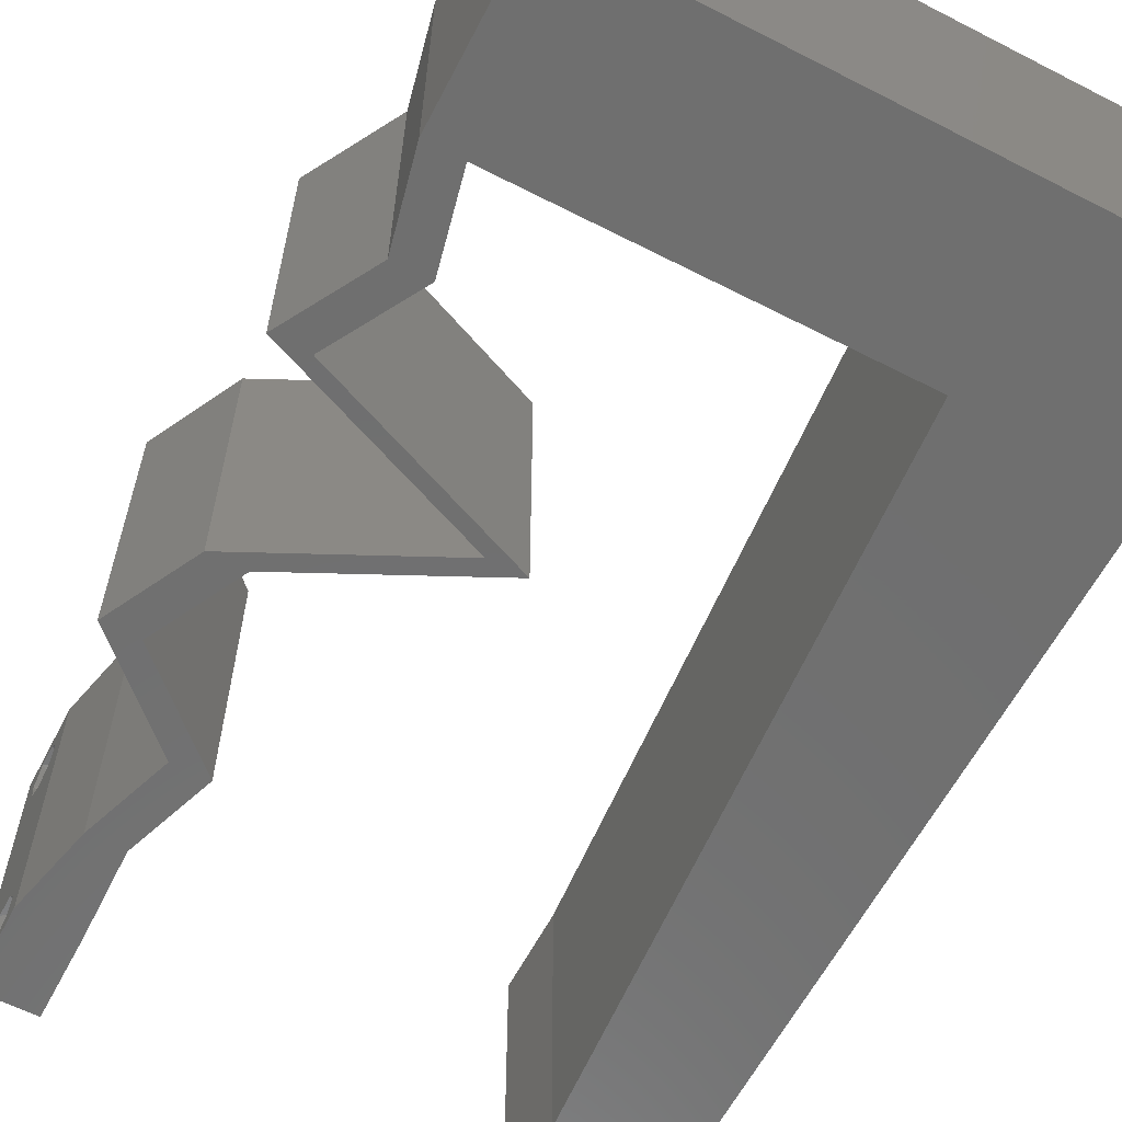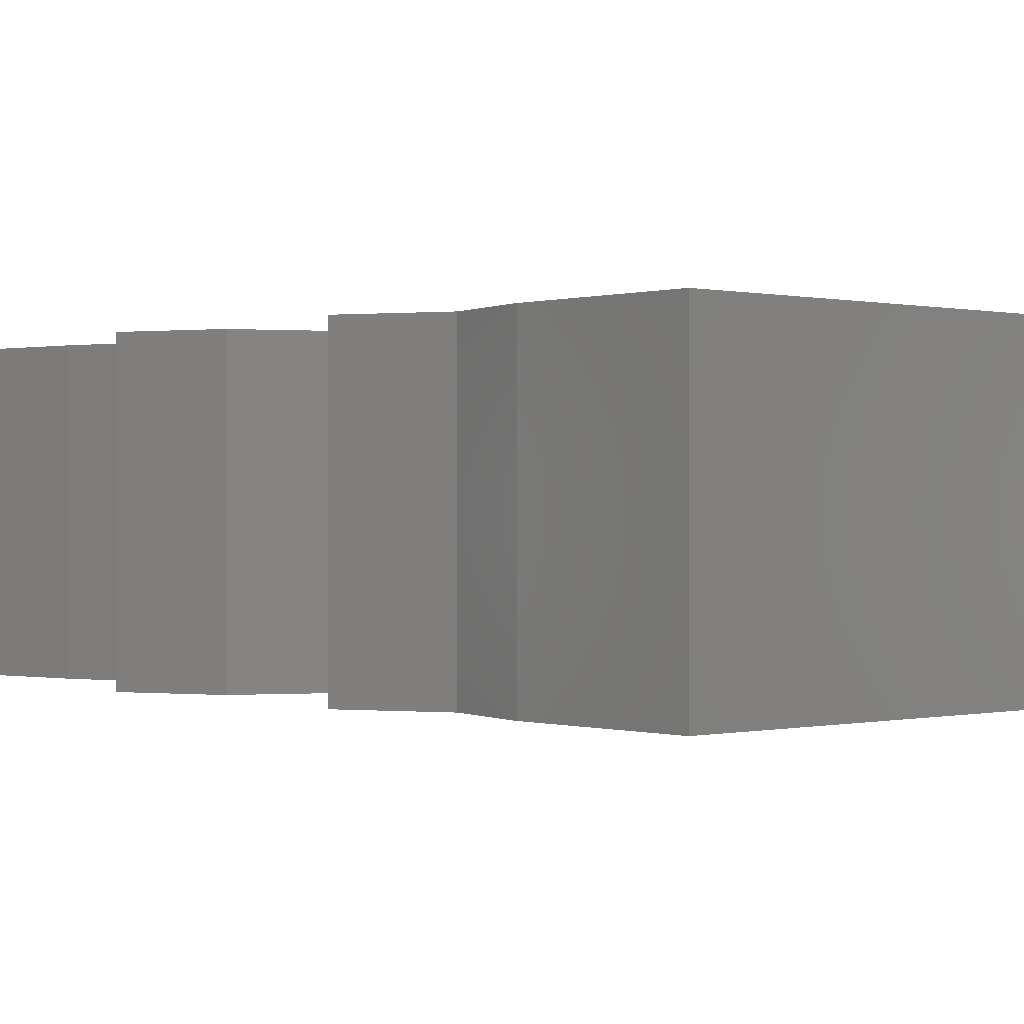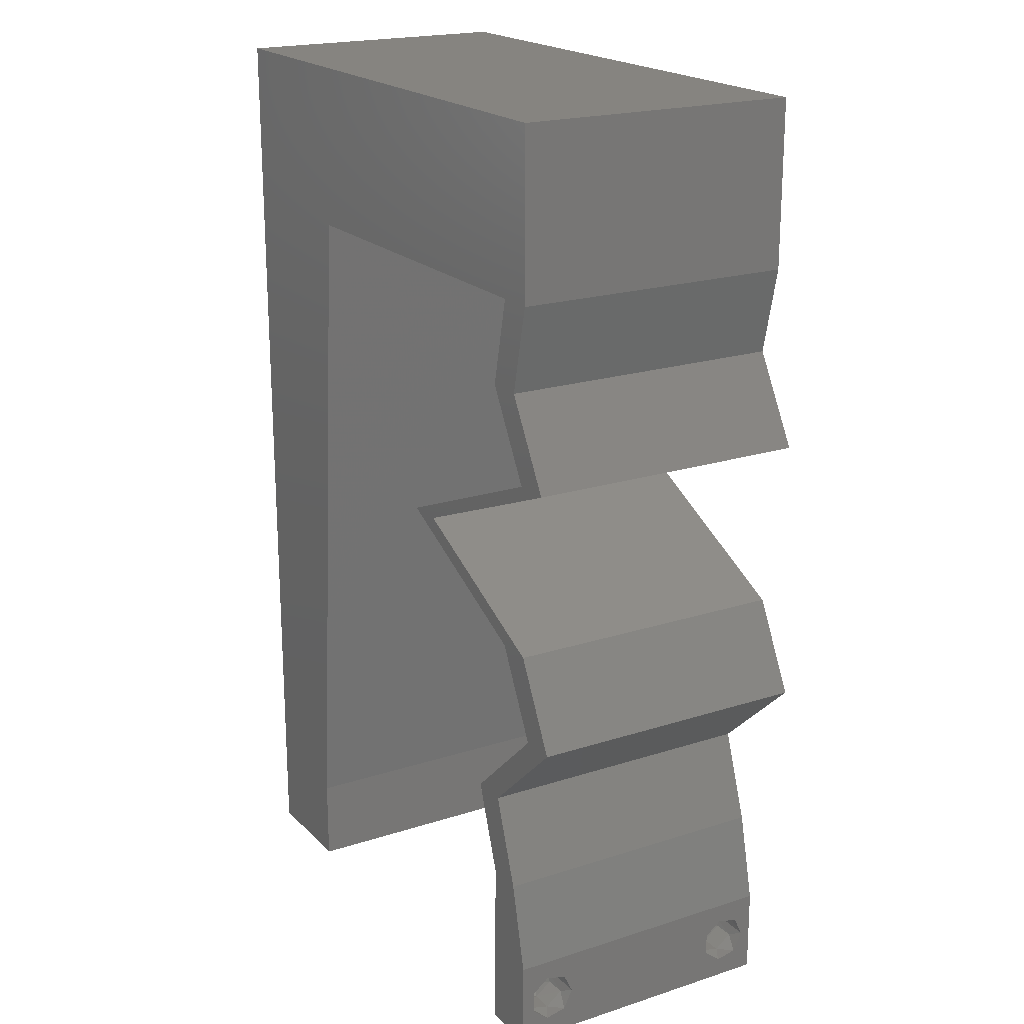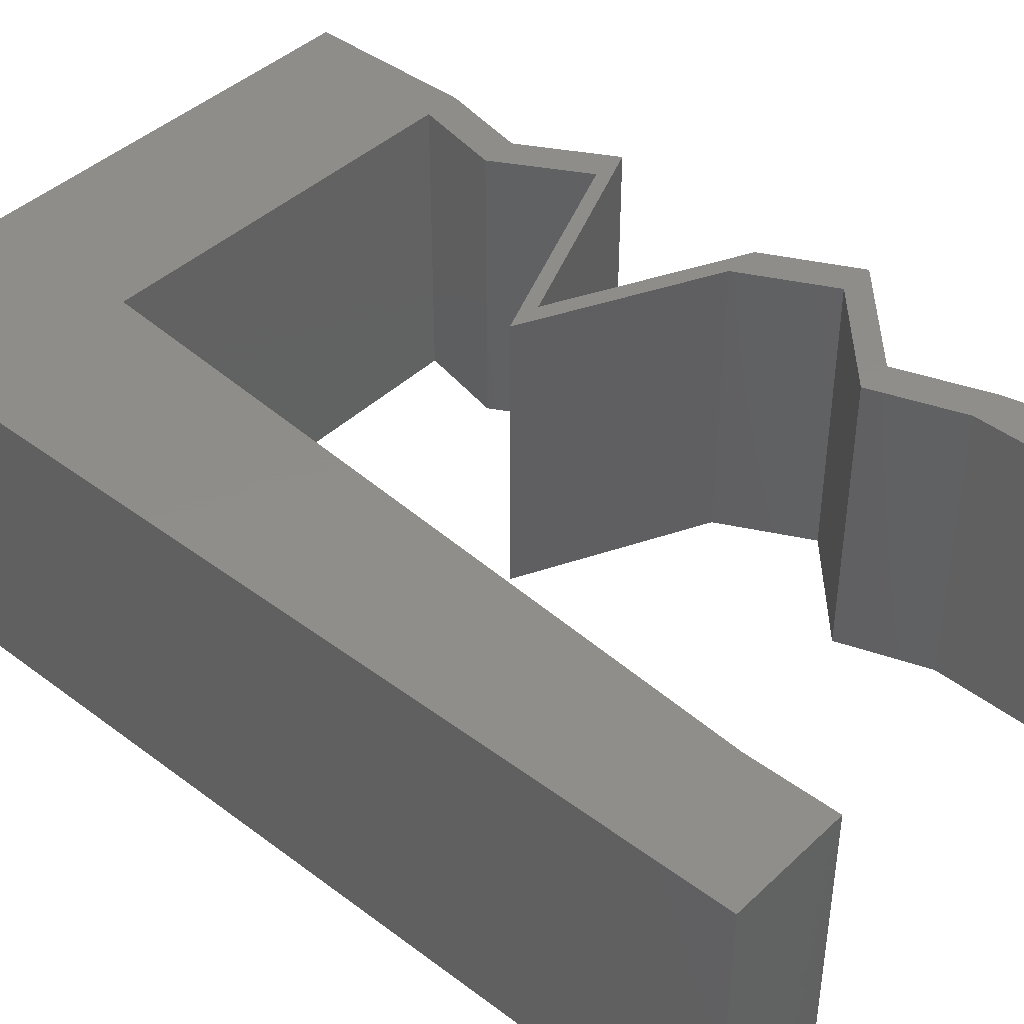
<metadata>
{"format":"stl","ext":"stl","renderer":"f3d","projection":"perspective","resolution":1024,"background":"white","views":[{"elev":-61.3,"azim":152.5,"up":"+Z"},{"elev":-0.0,"azim":138.7,"up":"+Z"},{"elev":20.1,"azim":59.4,"up":"+Y"},{"elev":42.4,"azim":-48.1,"up":"+Z"}]}
</metadata>
<code>
# stl→obj: 262 verts, 528 faces
v 0.04 0 0.01
v 0.04 -0.006 0.01
v 0.04 -0.002262 0.003932
v 0.04 -0.003 0.0159
v 0.04 -0.001671 0.00134
v 0.04 0 0
v 0.04 -0.001343 0.002778
v 0.04 -0.004657 0.002778
v 0.04 -0.006 0
v 0.04 -0.004329 0.00134
v 0.04 -0.003 0.0007
v 0.04 0 0.02
v 0.04 -0.002262 0.01913
v 0.04 -0.001343 0.01798
v 0.04 -0.004657 0.01798
v 0.04 -0.003738 0.01913
v 0.04 -0.006 0.02
v 0.04 -0.001671 0.01654
v 0.04 -0.004329 0.01654
v 0.04 -0.003738 0.003932
v 0.036 -0.006 0.01
v 0.036 0 0.01
v 0.036 -0.002262 0.003932
v 0.036 -0.003 0.0159
v 0.036 -0.001343 0.002778
v 0.036 0 0
v 0.036 -0.001671 0.00134
v 0.036 -0.004657 0.002778
v 0.036 -0.004329 0.00134
v 0.036 -0.006 0
v 0.036 -0.003 0.0007
v 0.036 0 0.02
v 0.036 -0.001343 0.01798
v 0.036 -0.002262 0.01913
v 0.036 -0.006 0.02
v 0.036 -0.003738 0.01913
v 0.036 -0.004657 0.01798
v 0.036 -0.001671 0.01654
v 0.036 -0.004329 0.01654
v 0.036 -0.003738 0.003932
v 0.04 0.04844 0.02
v 0.03753 0.04844 0.02
v 0.03866 0.04238 0.02
v 0 -0.006 0.02
v 0.008 -0.006 0.02
v 0.004 -0.002574 0.02
v 0 0.024 0.02
v 0 0.012 0.02
v 0.009502 0.01938 0.02
v 0.008751 0.009688 0.02
v 0 0.036 0.02
v 0.01025 0.02906 0.02
v 0.02894 0.04844 0.02
v 0.03352 0.05328 0.02
v 0.008 0 0.02
v 0.004 0.005183 0.02
v 0.011 0.03875 0.02
v 0 0 0.02
v 0.04 0.06 0.02
v 0.03 0.06 0.02
v 0 0.06 0.02
v 0 0.048 0.02
v 0.007204 0.05242 0.02
v 0.01175 0.04844 0.02
v 0.01543 0.05406 0.02
v 0.006034 0.04401 0.02
v 0.038 -0.003 0.02
v 0.02481 0.05404 0.02
v 0.01 0.06 0.02
v 0.02 0.06 0.02
v 0.02035 0.04844 0.02
v 0.03964 0.03633 0.02
v 0.03477 0.0333 0.02
v 0.04211 0.03633 0.02
v 0.02496 0.03027 0.02
v 0.03119 0.02725 0.02
v 0.02743 0.03027 0.02
v 0.0323 0.0333 0.02
v 0.03366 0.02725 0.02
v 0.03742 0.02422 0.02
v 0.03989 0.02422 0.02
v 0.03647 0.01211 0.02
v 0.04301 0.01816 0.02
v 0.04055 0.01816 0.02
v 0.034 0.01211 0.02
v 0.03619 0.04238 0.02
v 0.03859 0.006055 0.02
v 0.03613 0.006055 0.02
v 0 -0.006 0.01
v 0 -0.003 0.015
v 0 0 0.01
v 0 -0.006 0
v 0 -0.003 0.005
v 0 0 0
v 0.004 -0.006 0.015
v 0.008 -0.006 0.01
v 0.004 -0.006 0.005
v 0.008 -0.006 0
v 0 0.009 0.0114
v 0 0.06 0
v 0 0.051 0.0086
v 0 0.06 0.01
v 0 0.048 0
v 0 0.0415 0.009767
v 0 0.03 0.01
v 0 0.036 0
v 0 0.024 0
v 0 0.0185 0.01023
v 0 0.012 0
v 0 0.005337 0.005128
v 0 0.05466 0.01487
v 0.03753 0.04844 0
v 0.04 0.04844 0
v 0.03866 0.04238 0
v 0.004 -0.001363 0
v 0.009502 0.01938 0
v 0.008751 0.009688 0
v 0.01025 0.02906 0
v 0.02894 0.04844 0
v 0.03352 0.05328 0
v 0.008 0 0
v 0.004 0.005183 0
v 0.011 0.03875 0
v 0.04 0.06 0
v 0.03 0.06 0
v 0.007204 0.05242 0
v 0.01175 0.04844 0
v 0.01543 0.05406 0
v 0.006034 0.04401 0
v 0.038 -0.003 0
v 0.02481 0.05404 0
v 0.01 0.06 0
v 0.02 0.06 0
v 0.02035 0.04844 0
v 0.03964 0.03633 0
v 0.04211 0.03633 0
v 0.03477 0.0333 0
v 0.02496 0.03027 0
v 0.02743 0.03027 0
v 0.03119 0.02725 0
v 0.0323 0.0333 0
v 0.03366 0.02725 0
v 0.03742 0.02422 0
v 0.03989 0.02422 0
v 0.03647 0.01211 0
v 0.04055 0.01816 0
v 0.04301 0.01816 0
v 0.034 0.01211 0
v 0.03619 0.04238 0
v 0.03859 0.006055 0
v 0.03613 0.006055 0
v 0.008 0 0.01
v 0.008 -0.003 0.015
v 0.008 -0.003 0.005
v 0.015 0.06 0.01134
v 0.025 0.06 0.008977
v 0.006575 0.06 0.007337
v 0.03344 0.06 0.01273
v 0.04 0.06 0.01
v 0.03407 0.06 0.005945
v 0.005798 0.06 0.01422
v 0.04 0.05422 0.005676
v 0.04 0.05422 0.01427
v 0.04 0.04844 0.01
v 0.03933 0.04541 0.015
v 0.03866 0.04238 0.01
v 0.03933 0.04541 0.005
v 0.04038 0.03936 0.015
v 0.04211 0.03633 0.01
v 0.04038 0.03936 0.005
v 0.03454 0.03321 0.007962
v 0.02743 0.03027 0.01
v 0.03225 0.03226 0.01438
v 0.03716 0.03429 0.01447
v 0.0318 0.02815 0.004837
v 0.03579 0.02621 0.004915
v 0.03989 0.02422 0.01
v 0.03179 0.02815 0.01478
v 0.03578 0.02622 0.01474
v 0.0337 0.02723 0.009736
v 0.04145 0.02119 0.015
v 0.04301 0.01816 0.01
v 0.04145 0.02119 0.005
v 0.03974 0.01514 0.015
v 0.03647 0.01211 0.01
v 0.03974 0.01514 0.005
v 0.03753 0.009082 0.015
v 0.03859 0.006055 0.01
v 0.03753 0.009082 0.005
v 0.0393 0.003027 0.015
v 0.0393 0.003027 0.005
v 0.03606 0.003027 0.015
v 0.03613 0.006055 0.01
v 0.03606 0.003027 0.005
v 0.03506 0.009082 0.015
v 0.034 0.01211 0.01
v 0.03506 0.009082 0.005
v 0.03727 0.01514 0.015
v 0.04055 0.01816 0.01
v 0.03727 0.01514 0.005
v 0.03898 0.02119 0.015
v 0.03742 0.02422 0.01
v 0.03898 0.02119 0.005
v 0.03305 0.02634 0.004837
v 0.02906 0.02828 0.004915
v 0.02496 0.03027 0.01
v 0.03306 0.02634 0.01478
v 0.02907 0.02828 0.01474
v 0.03115 0.02727 0.009736
v 0.03208 0.03321 0.007962
v 0.03964 0.03633 0.01
v 0.02979 0.03226 0.01438
v 0.03469 0.03429 0.01447
v 0.03792 0.03936 0.015
v 0.03619 0.04238 0.01
v 0.03792 0.03936 0.005
v 0.03686 0.04541 0.015
v 0.03753 0.04844 0.01
v 0.03686 0.04541 0.005
v 0.02464 0.04844 0.01247
v 0.03154 0.04844 0.01354
v 0.01175 0.04844 0.01
v 0.01775 0.04844 0.01354
v 0.01848 0.04844 0.006905
v 0.03081 0.04844 0.006905
v 0.02464 0.04844 0.005422
v 0.009877 0.02422 0.009456
v 0.009126 0.01453 0.01159
v 0.01063 0.03391 0.01115
v 0.008497 0.006414 0.007335
v 0.01126 0.04205 0.007239
v 0.0113 0.04261 0.014
v 0.008443 0.005713 0.01417
v 0.0385 -0.002262 0.01607
v 0.03873 -0.003738 0.01607
v 0.03726 -0.003758 0.01608
v 0.03712 -0.002262 0.01607
v 0.03727 -0.004657 0.01722
v 0.03873 -0.004329 0.01866
v 0.03875 -0.004657 0.01722
v 0.03873 -0.001671 0.01866
v 0.03727 -0.001343 0.01722
v 0.03875 -0.001343 0.01722
v 0.03727 -0.003 0.0193
v 0.03875 -0.003 0.0193
v 0.03725 -0.004329 0.01866
v 0.03725 -0.001671 0.01866
v 0.03873 -0.003738 0.0008684
v 0.03727 -0.002262 0.0008684
v 0.03726 -0.003758 0.0008785
v 0.03874 -0.002242 0.0008785
v 0.03873 -0.004329 0.00346
v 0.03727 -0.003 0.0041
v 0.03875 -0.003 0.0041
v 0.03727 -0.004657 0.002022
v 0.03875 -0.004657 0.002022
v 0.03725 -0.004329 0.00346
v 0.03873 -0.001343 0.002022
v 0.03725 -0.001343 0.002022
v 0.03802 -0.001678 0.003468
v 0.03687 -0.001668 0.003456
v 0.03916 -0.001671 0.00346
f 1 2 3
f 1 4 2
f 5 6 7
f 8 9 10
f 10 9 11
f 11 6 5
f 12 13 14
f 15 16 17
f 12 17 13
f 13 17 16
f 9 6 11
f 7 6 1
f 1 12 18
f 18 12 14
f 2 19 17
f 19 15 17
f 2 9 8
f 18 4 1
f 4 19 2
f 7 1 3
f 20 2 8
f 3 2 20
f 21 22 23
f 24 22 21
f 25 26 27
f 28 29 30
f 30 29 31
f 27 26 31
f 32 33 34
f 35 36 37
f 34 35 32
f 36 35 34
f 32 38 33
f 26 30 31
f 25 22 26
f 35 39 21
f 37 39 35
f 22 38 32
f 30 21 28
f 21 39 24
f 24 38 22
f 28 21 40
f 40 21 23
f 23 22 25
f 41 42 43
f 44 45 46
f 47 48 49
f 49 48 50
f 51 47 52
f 53 42 54
f 55 50 56
f 57 51 52
f 55 56 46
f 56 58 46
f 52 47 49
f 59 60 54
f 61 62 63
f 64 65 63
f 51 57 66
f 50 48 56
f 35 17 67
f 12 32 67
f 62 51 66
f 53 54 68
f 65 69 63
f 70 69 65
f 58 44 46
f 45 55 46
f 60 70 68
f 71 53 68
f 54 60 68
f 69 61 63
f 57 64 66
f 64 71 65
f 71 68 65
f 64 63 66
f 68 70 65
f 63 62 66
f 48 58 56
f 72 73 74
f 75 76 77
f 75 77 78
f 78 77 73
f 76 79 77
f 80 81 79
f 82 83 84
f 85 82 84
f 17 12 67
f 32 35 67
f 79 76 80
f 73 72 78
f 41 59 54
f 42 41 54
f 43 72 74
f 86 72 43
f 42 86 43
f 83 81 84
f 84 81 80
f 87 82 88
f 88 82 85
f 12 87 32
f 32 87 88
f 89 90 91
f 58 90 44
f 92 93 94
f 91 93 89
f 44 90 89
f 91 90 58
f 89 93 92
f 94 93 91
f 45 95 96
f 89 95 44
f 92 97 89
f 96 97 98
f 44 95 45
f 96 95 89
f 98 97 92
f 89 97 96
f 58 99 91
f 100 101 102
f 103 101 100
f 48 99 58
f 104 105 51
f 106 105 104
f 106 104 103
f 51 105 47
f 107 105 106
f 108 105 107
f 47 108 48
f 62 104 51
f 109 108 107
f 47 105 108
f 94 110 109
f 61 111 62
f 62 101 104
f 109 99 108
f 109 110 99
f 62 111 101
f 108 99 48
f 104 101 103
f 102 111 61
f 91 110 94
f 99 110 91
f 101 111 102
f 112 113 114
f 92 115 98
f 107 116 109
f 116 117 109
f 106 118 107
f 119 120 112
f 121 122 117
f 123 118 106
f 121 115 122
f 122 115 94
f 118 116 107
f 124 120 125
f 100 126 103
f 127 126 128
f 106 129 123
f 117 122 109
f 30 130 9
f 6 130 26
f 103 129 106
f 119 131 120
f 128 126 132
f 133 128 132
f 98 115 121
f 94 115 92
f 125 131 133
f 134 131 119
f 120 131 125
f 132 126 100
f 123 129 127
f 127 128 134
f 134 128 131
f 127 129 126
f 131 128 133
f 126 129 103
f 109 122 94
f 135 136 137
f 138 139 140
f 141 139 138
f 141 137 139
f 140 139 142
f 143 142 144
f 145 146 147
f 148 146 145
f 9 130 6
f 26 130 30
f 142 143 140
f 137 141 135
f 113 120 124
f 112 120 113
f 114 136 135
f 149 114 135
f 112 114 149
f 147 146 144
f 146 143 144
f 150 151 145
f 151 148 145
f 6 26 150
f 26 151 150
f 152 153 96
f 45 153 55
f 121 154 98
f 96 154 152
f 55 153 152
f 96 153 45
f 98 154 96
f 152 154 121
f 132 155 133
f 60 156 70
f 155 156 133
f 70 156 155
f 132 157 155
f 60 158 156
f 133 156 125
f 70 155 69
f 100 157 132
f 102 157 100
f 59 158 60
f 159 158 59
f 156 160 125
f 155 161 69
f 158 160 156
f 157 161 155
f 125 160 124
f 124 160 159
f 61 161 102
f 69 161 61
f 102 161 157
f 159 160 158
f 124 162 113
f 41 163 59
f 59 163 159
f 164 163 41
f 164 162 163
f 163 162 159
f 159 162 124
f 113 162 164
f 43 165 41
f 164 165 166
f 166 167 164
f 113 167 114
f 41 165 164
f 166 165 43
f 164 167 113
f 114 167 166
f 166 168 169
f 74 168 43
f 114 170 136
f 169 170 166
f 43 168 166
f 169 168 74
f 166 170 114
f 136 170 169
f 136 171 137
f 137 171 139
f 169 171 136
f 139 171 172
f 172 173 77
f 74 174 169
f 73 174 74
f 77 173 73
f 172 171 173
f 169 174 171
f 171 174 173
f 173 174 73
f 172 175 139
f 144 176 177
f 77 178 172
f 177 179 81
f 81 179 79
f 79 178 77
f 142 176 144
f 139 175 142
f 79 179 178
f 175 176 142
f 179 180 178
f 177 180 179
f 178 180 172
f 180 176 175
f 180 175 172
f 177 176 180
f 83 181 81
f 177 181 182
f 144 183 147
f 182 183 177
f 81 181 177
f 182 181 83
f 177 183 144
f 147 183 182
f 83 184 182
f 185 184 82
f 182 186 147
f 145 186 185
f 82 184 83
f 182 184 185
f 185 186 182
f 147 186 145
f 185 187 188
f 87 187 82
f 145 189 150
f 188 189 185
f 82 187 185
f 188 187 87
f 185 189 145
f 150 189 188
f 12 190 87
f 188 190 1
f 150 191 6
f 1 191 188
f 87 190 188
f 1 190 12
f 188 191 150
f 6 191 1
f 2 17 35
f 21 2 35
f 30 9 2
f 30 2 21
f 88 192 32
f 22 192 193
f 26 194 151
f 193 194 22
f 32 192 22
f 193 192 88
f 22 194 26
f 151 194 193
f 193 195 196
f 85 195 88
f 151 197 148
f 196 197 193
f 88 195 193
f 196 195 85
f 193 197 151
f 148 197 196
f 85 198 196
f 199 198 84
f 196 200 148
f 146 200 199
f 84 198 85
f 196 198 199
f 148 200 146
f 199 200 196
f 80 201 84
f 199 201 202
f 146 203 143
f 202 203 199
f 84 201 199
f 202 201 80
f 199 203 146
f 143 203 202
f 202 204 143
f 138 205 206
f 80 207 202
f 206 208 75
f 75 208 76
f 76 207 80
f 140 205 138
f 143 204 140
f 76 208 207
f 204 205 140
f 208 209 207
f 207 209 202
f 206 209 208
f 209 205 204
f 209 204 202
f 206 205 209
f 141 210 135
f 138 210 141
f 135 210 211
f 206 210 138
f 75 212 206
f 211 213 72
f 72 213 78
f 78 212 75
f 212 210 206
f 210 213 211
f 212 213 210
f 78 213 212
f 86 214 72
f 211 214 215
f 135 216 149
f 215 216 211
f 72 214 211
f 215 214 86
f 211 216 135
f 149 216 215
f 42 217 86
f 215 217 218
f 149 219 112
f 218 219 215
f 86 217 215
f 218 217 42
f 215 219 149
f 112 219 218
f 71 220 53
f 42 221 218
f 222 223 64
f 127 224 222
f 218 225 112
f 53 221 42
f 64 223 71
f 112 225 119
f 134 224 127
f 226 225 220
f 220 224 226
f 119 226 134
f 220 225 221
f 223 224 220
f 220 221 53
f 71 223 220
f 119 225 226
f 226 224 134
f 221 225 218
f 222 224 223
f 49 227 52
f 116 228 117
f 123 229 118
f 228 230 117
f 227 229 52
f 49 228 227
f 227 228 116
f 118 229 227
f 123 231 229
f 52 229 57
f 118 227 116
f 50 228 49
f 117 230 121
f 121 230 152
f 127 231 123
f 222 231 127
f 229 232 57
f 50 233 228
f 64 232 222
f 152 233 55
f 57 232 64
f 55 233 50
f 231 232 229
f 228 233 230
f 230 233 152
f 222 232 231
f 24 4 234
f 4 24 235
f 235 24 236
f 24 234 237
f 238 239 240
f 241 242 243
f 239 244 245
f 244 241 245
f 239 238 246
f 242 241 247
f 241 244 247
f 244 239 246
f 235 238 240
f 238 235 236
f 242 234 243
f 234 242 237
f 16 15 239
f 14 13 241
f 39 37 238
f 36 34 244
f 33 38 242
f 16 239 245
f 14 241 243
f 239 15 240
f 241 13 245
f 33 242 247
f 238 37 246
f 244 34 247
f 36 244 246
f 15 19 240
f 18 14 243
f 13 16 245
f 34 33 247
f 37 36 246
f 234 18 243
f 19 4 235
f 19 235 240
f 39 238 236
f 242 38 237
f 4 18 234
f 38 24 237
f 24 39 236
f 11 31 248
f 31 11 249
f 248 31 250
f 249 11 251
f 252 253 254
f 255 252 256
f 252 255 257
f 253 252 257
f 248 255 256
f 249 258 259
f 258 260 259
f 255 248 250
f 258 249 251
f 259 260 261
f 260 258 262
f 254 253 260
f 20 8 252
f 29 28 255
f 5 7 258
f 40 23 253
f 20 252 254
f 252 8 256
f 40 253 257
f 255 28 257
f 3 20 254
f 25 27 259
f 8 10 256
f 28 40 257
f 10 11 248
f 27 31 249
f 27 249 259
f 10 248 256
f 254 260 262
f 260 253 261
f 29 255 250
f 5 258 251
f 253 23 261
f 258 7 262
f 3 254 262
f 25 259 261
f 23 25 261
f 7 3 262
f 11 5 251
f 31 29 250

</code>
